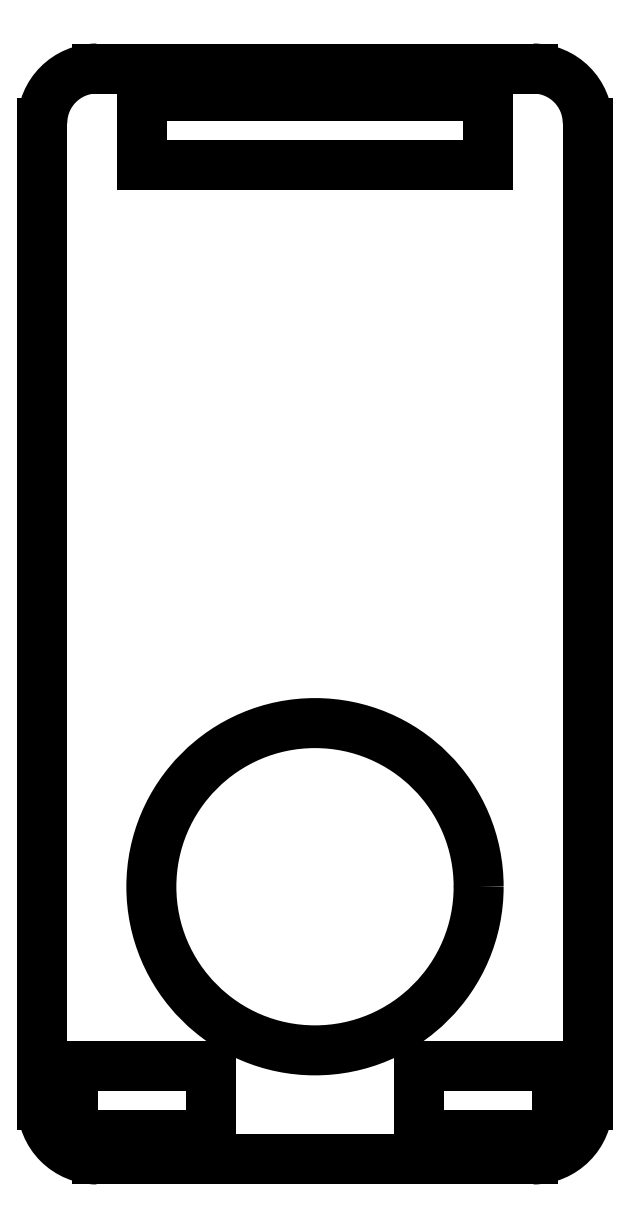
<metadata>
{"format":"dxf","ext":"dxf","renderer":"ezdxf+matplotlib","layout":"modelspace","background":"white","min_lineweight":24,"dpi":150}
</metadata>
<code>
0
SECTION
2
ENTITIES
0
CIRCLE
8
0
10
15
20
15
30
0
40
6
0
ARC
8
0
10
7
20
7
30
0
40
2
50
180
51
270
0
LINE
8
0
10
5
20
7
30
0
11
5
21
43
31
0
0
ARC
8
0
10
7
20
43
30
0
40
2
50
90
51
180
0
LINE
8
0
10
7
20
45
30
0
11
23
21
45
31
0
0
ARC
8
0
10
23
20
43
30
0
40
2
50
3.181e-13
51
90
0
LINE
8
0
10
25
20
43
30
0
11
25
21
7
31
0
0
ARC
8
0
10
23
20
7
30
0
40
2
50
270
51
1.27e-14
0
LINE
8
0
10
23
20
5
30
0
11
7
21
5
31
0
0
LINE
8
0
10
21.35
20
44
30
0
11
8.65
21
44
31
0
0
LINE
8
0
10
8.65
20
44
30
0
11
8.65
21
41.46
31
0
0
LINE
8
0
10
8.65
20
41.46
30
0
11
21.35
21
41.46
31
0
0
LINE
8
0
10
21.35
20
41.46
30
0
11
21.35
21
44
31
0
0
LINE
8
0
10
11.19
20
8.44
30
0
11
6.11
21
8.44
31
0
0
LINE
8
0
10
6.11
20
8.44
30
0
11
6.11
21
5.9
31
0
0
LINE
8
0
10
6.11
20
5.9
30
0
11
11.19
21
5.9
31
0
0
LINE
8
0
10
11.19
20
5.9
30
0
11
11.19
21
8.44
31
0
0
LINE
8
0
10
23.89
20
8.44
30
0
11
18.81
21
8.44
31
0
0
LINE
8
0
10
18.81
20
8.44
30
0
11
18.81
21
5.9
31
0
0
LINE
8
0
10
18.81
20
5.9
30
0
11
23.89
21
5.9
31
0
0
LINE
8
0
10
23.89
20
5.9
30
0
11
23.89
21
8.44
31
0
0
ENDSEC
0
EOF

</code>
